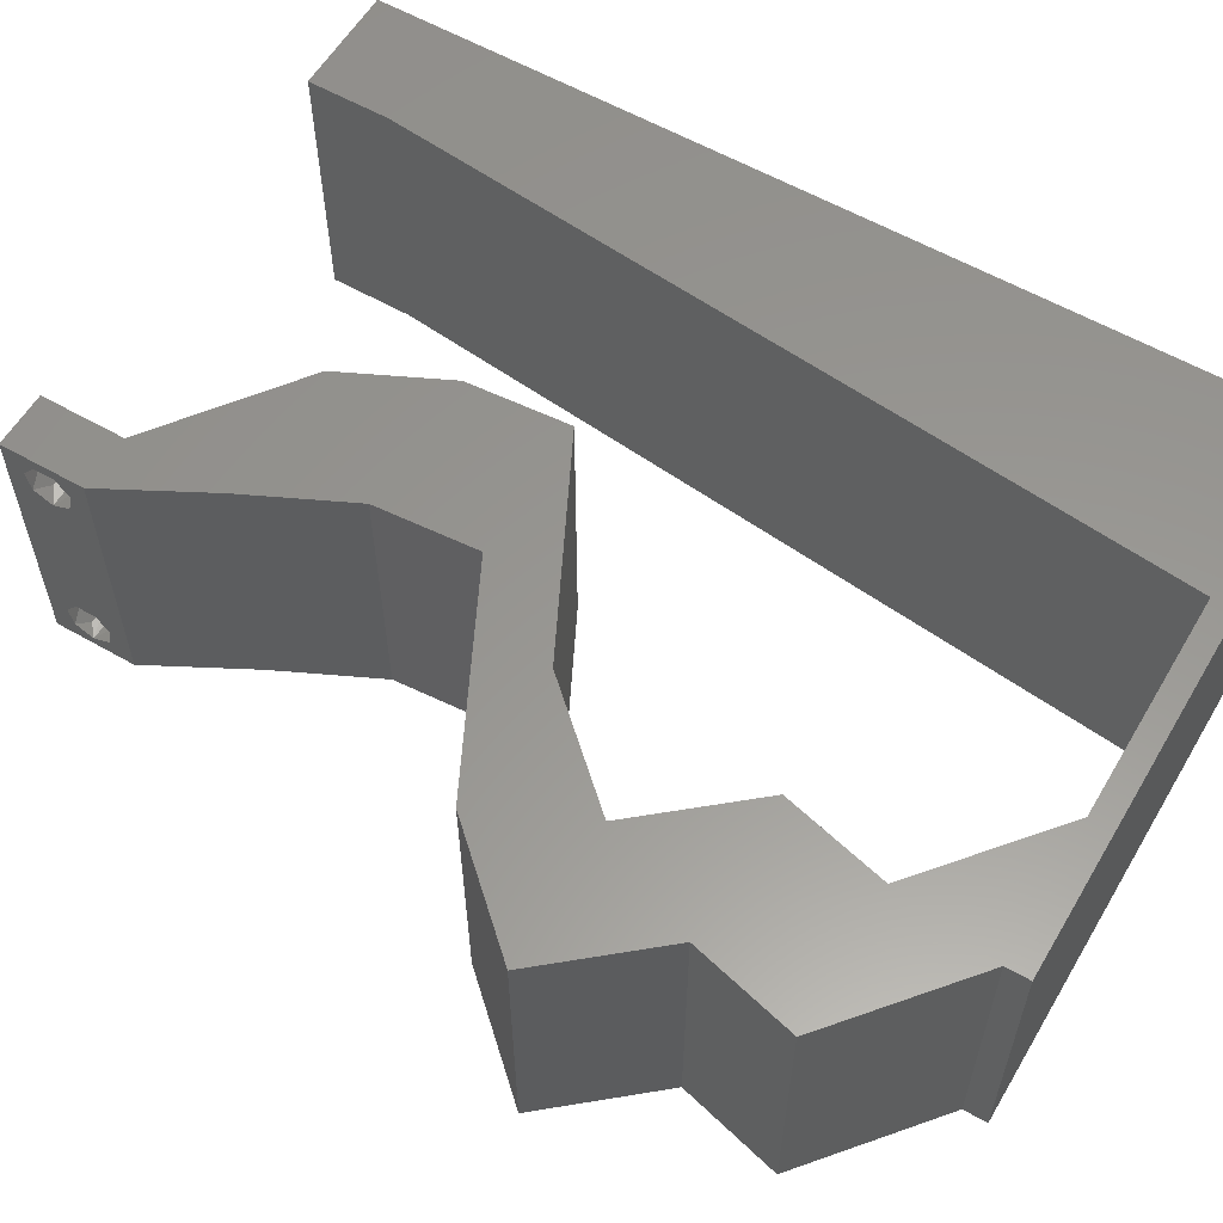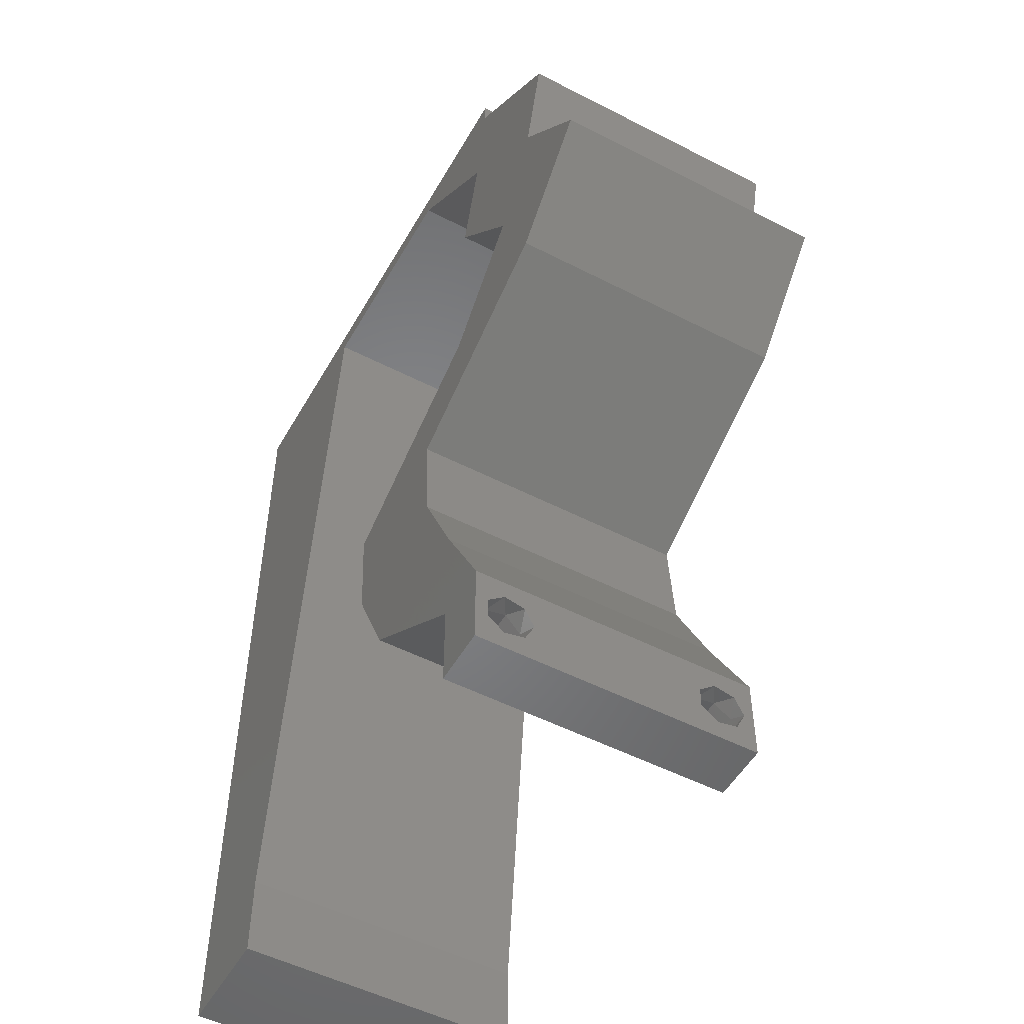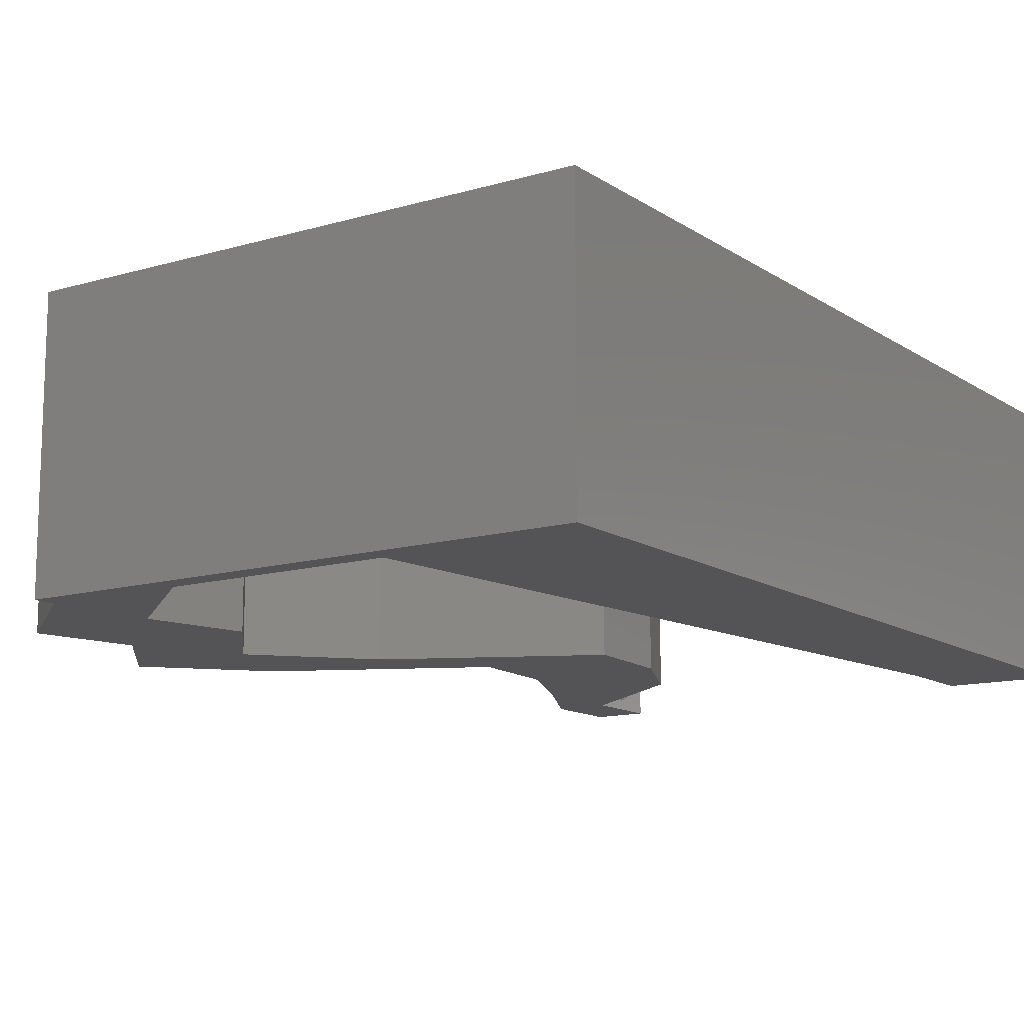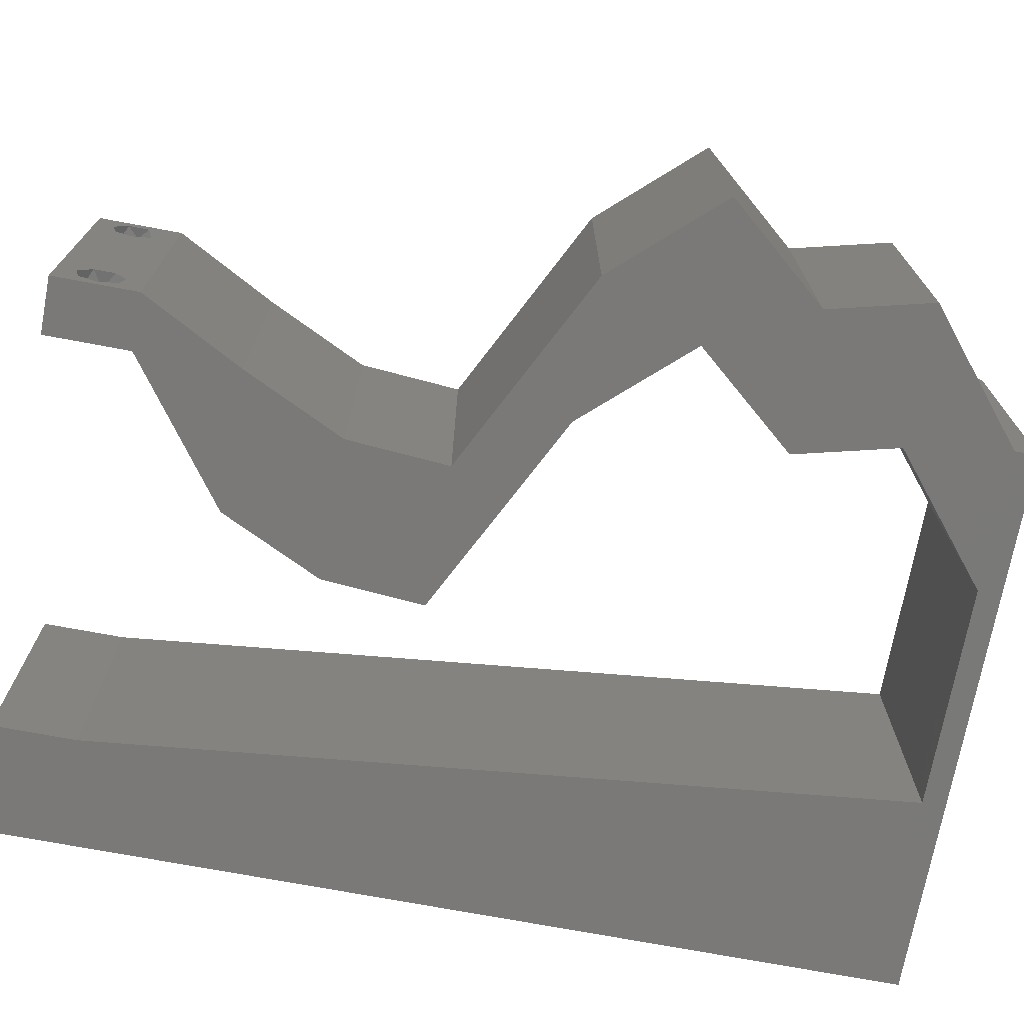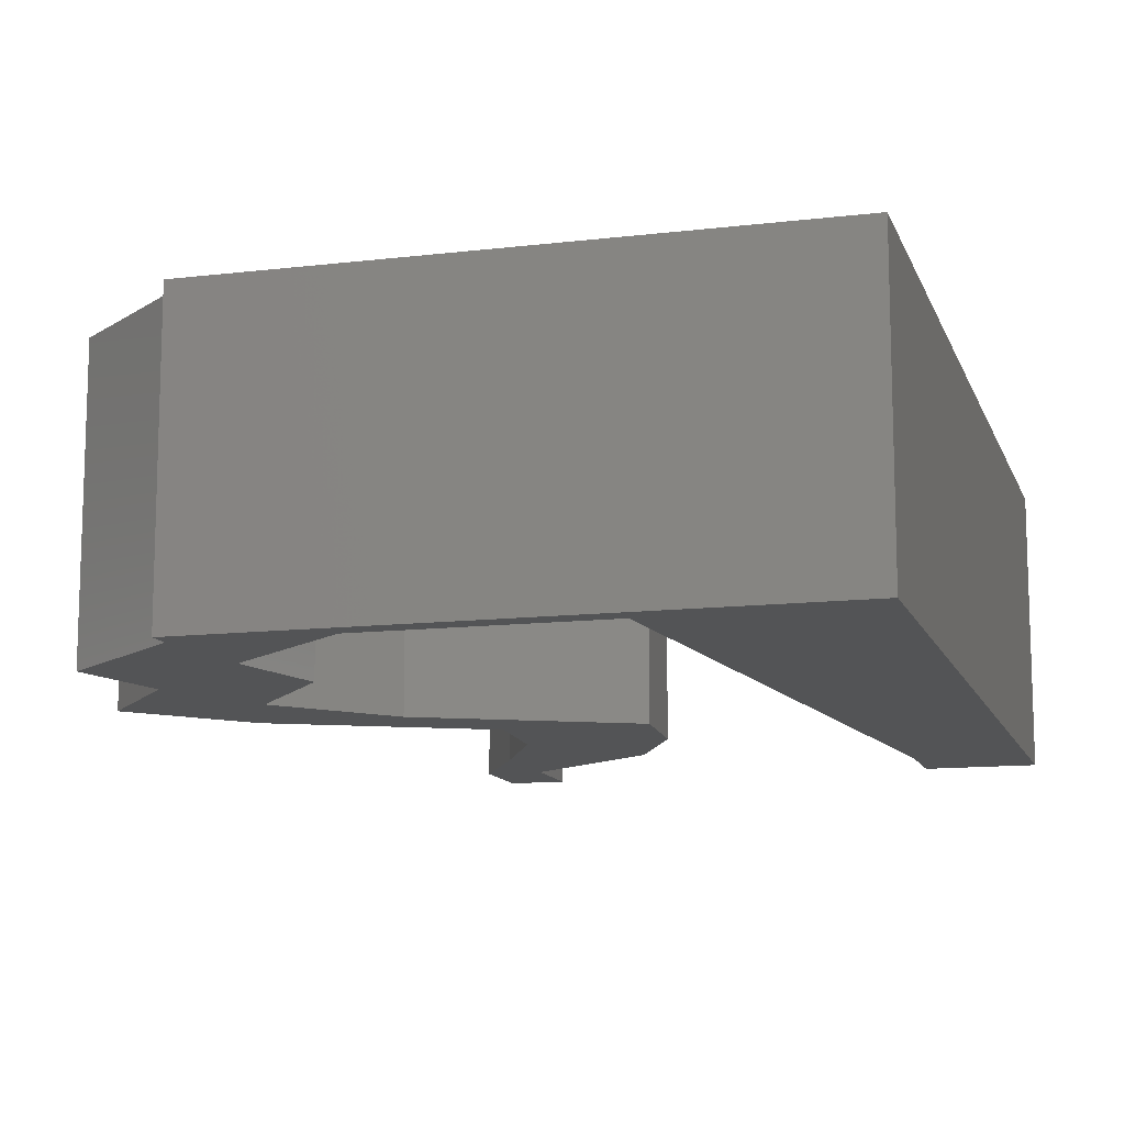
<metadata>
{"format":"stl","ext":"stl","renderer":"f3d","projection":"perspective","resolution":1024,"background":"white","views":[{"elev":58.7,"azim":120.5,"up":"+Z"},{"elev":-51.9,"azim":60.9,"up":"+Y"},{"elev":-12.6,"azim":-145.8,"up":"+Z"},{"elev":-72.3,"azim":79.4,"up":"+Z"},{"elev":-11.9,"azim":-164.1,"up":"+Z"}]}
</metadata>
<code>
# stl→obj: 255 verts, 514 faces
v 0.04 -0.003738 0.003932
v 0.04 0 0.01
v 0.04 -0.006 0.01
v 0.04 -0.003 0.0159
v 0.04 -0.004657 0.002778
v 0.04 -0.006 0
v 0.04 -0.004329 0.00134
v 0.04 -0.001671 0.00134
v 0.04 0 0
v 0.04 -0.001343 0.002778
v 0.04 -0.003 0.0007
v 0.04 -0.002262 0.01913
v 0.04 -0.001343 0.01798
v 0.04 0 0.02
v 0.04 -0.004657 0.01798
v 0.04 -0.003738 0.01913
v 0.04 -0.006 0.02
v 0.04 -0.001671 0.01654
v 0.04 -0.004329 0.01654
v 0.04 -0.002262 0.003932
v 0.036 -0.003738 0.003932
v 0.036 -0.006 0.01
v 0.036 0 0.01
v 0.036 -0.003 0.0159
v 0.036 -0.004329 0.00134
v 0.036 -0.006 0
v 0.036 -0.004657 0.002778
v 0.036 -0.001343 0.002778
v 0.036 0 0
v 0.036 -0.001671 0.00134
v 0.036 -0.003 0.0007
v 0.036 0 0.02
v 0.036 -0.001343 0.01798
v 0.036 -0.002262 0.01913
v 0.036 -0.003738 0.01913
v 0.036 -0.004657 0.01798
v 0.036 -0.006 0.02
v 0.036 -0.004329 0.01654
v 0.036 -0.001671 0.01654
v 0.036 -0.002262 0.003932
v 0.03613 0.007291 0.02
v 0.03107 0.003646 0.02
v 0 -0.006 0.02
v 0.008 -0.006 0.02
v 0.004 -0.003 0.02
v 0.008 0 0.02
v 0 0 0.02
v 0.01 0.06 0.02
v 0 0.06 0.02
v 0.004871 0.05594 0.02
v 0.04884 0.05104 0.02
v 0.03885 0.05104 0.02
v 0.04203 0.04638 0.02
v 0.03704 0.04375 0.02
v 0.04319 0.03646 0.02
v 0.004218 0.00594 0.02
v 0.03934 0.02552 0.02
v 0.04657 0.02917 0.02
v 0.04157 0.03008 0.02
v 0.03265 0.01458 0.02
v 0.03212 0.02187 0.02
v 0.02755 0.01787 0.02
v 0.04702 0.04375 0.02
v 0.05318 0.03646 0.02
v 0 0.024 0.02
v 0 0.012 0.02
v 0.004835 0.018 0.02
v 0.02267 0.01458 0.02
v 0.02614 0.007291 0.02
v 0.02793 0.01267 0.02
v 0.03066 0.009024 0.02
v 0.02779 0.02178 0.02
v 0.009223 0.01167 0.02
v 0.01045 0.02333 0.02
v 0 0.048 0.02
v 0.008989 0.05253 0.02
v 0.006479 0.04225 0.02
v 0.01412 0.05833 0.02
v 0.01289 0.04666 0.02
v 0.02213 0.02187 0.02
v 0 0.036 0.02
v 0.005611 0.02974 0.02
v 0.038 -0.003 0.02
v 0.01167 0.035 0.02
v 0.03658 0.02917 0.02
v 0.02935 0.02552 0.02
v 0.02 0.06 0.02
v 0.02206 0.05833 0.02
v 0.03 0.06 0.02
v 0.03001 0.05833 0.02
v 0.04 0.05833 0.02
v 0.04 0.06 0.02
v 0 -0.006 0.01
v 0 -0.003 0.015
v 0 0 0.01
v 0 -0.006 0
v 0 -0.003 0.005
v 0 0 0
v 0.004 -0.006 0.015
v 0.008 -0.006 0.01
v 0.004 -0.006 0.005
v 0.008 -0.006 0
v 0 0.048 0
v 0 0.051 0.0114
v 0 0.06 0
v 0 0.009 0.0114
v 0 0.06 0.01
v 0 0.036 0
v 0 0.03 0.01008
v 0 0.0415 0.01023
v 0 0.024 0
v 0 0.0185 0.01023
v 0 0.012 0
v 0 0.005337 0.005128
v 0.03613 0.007291 0
v 0.03107 0.003646 0
v 0.004 -0.003 0
v 0.008 0 0
v 0.01 0.06 0
v 0.004871 0.05594 0
v 0.04884 0.05104 0
v 0.04203 0.04638 0
v 0.03885 0.05104 0
v 0.03704 0.04375 0
v 0.04319 0.03646 0
v 0.004218 0.00594 0
v 0.03934 0.02552 0
v 0.04157 0.03008 0
v 0.04657 0.02917 0
v 0.03265 0.01458 0
v 0.02755 0.01787 0
v 0.03212 0.02187 0
v 0.04702 0.04375 0
v 0.05318 0.03646 0
v 0.004835 0.018 0
v 0.02267 0.01458 0
v 0.02793 0.01267 0
v 0.02614 0.007291 0
v 0.03066 0.009024 0
v 0.02779 0.02178 0
v 0.009223 0.01167 0
v 0.01045 0.02333 0
v 0.008989 0.05253 0
v 0.006479 0.04225 0
v 0.01412 0.05833 0
v 0.01289 0.04666 0
v 0.02213 0.02187 0
v 0.005611 0.02974 0
v 0.038 -0.003 0
v 0.01167 0.035 0
v 0.03658 0.02917 0
v 0.02935 0.02552 0
v 0.02 0.06 0
v 0.02206 0.05833 0
v 0.03 0.06 0
v 0.03001 0.05833 0
v 0.04 0.06 0
v 0.04 0.05833 0
v 0.008 0 0.01
v 0.008 -0.003 0.015
v 0.008 -0.003 0.005
v 0.015 0.06 0.01134
v 0.025 0.06 0.008977
v 0.006575 0.06 0.007337
v 0.03344 0.06 0.01273
v 0.04 0.06 0.01
v 0.03407 0.06 0.005945
v 0.005798 0.06 0.01422
v 0.04 0.05833 0.01
v 0.04442 0.05468 0.005676
v 0.04442 0.05468 0.01427
v 0.04884 0.05104 0.01
v 0.04793 0.04739 0.015
v 0.04702 0.04375 0.01
v 0.04793 0.04739 0.005
v 0.05318 0.03646 0.01
v 0.0501 0.0401 0.015
v 0.0501 0.0401 0.005
v 0.04987 0.03281 0.015
v 0.04657 0.02917 0.01
v 0.04987 0.03281 0.005
v 0.03896 0.02533 0.007931
v 0.03212 0.02187 0.01
v 0.03681 0.02424 0.01436
v 0.04165 0.02668 0.01446
v 0.03238 0.01823 0.015
v 0.03265 0.01458 0.01
v 0.03238 0.01823 0.005
v 0.03613 0.007291 0.01
v 0.03439 0.01094 0.015
v 0.03439 0.01094 0.005
v 0.03806 0.003646 0.015
v 0.03806 0.003646 0.005
v 0.02614 0.007291 0.01
v 0.0244 0.01094 0.015
v 0.02267 0.01458 0.01
v 0.0244 0.01094 0.005
v 0.0224 0.01823 0.015
v 0.02213 0.02187 0.01
v 0.0224 0.01823 0.005
v 0.02898 0.02533 0.007931
v 0.03658 0.02917 0.01
v 0.02683 0.02424 0.01436
v 0.03166 0.02668 0.01446
v 0.03988 0.03281 0.015
v 0.04319 0.03646 0.01
v 0.03988 0.03281 0.005
v 0.03704 0.04375 0.01
v 0.04011 0.0401 0.015
v 0.04011 0.0401 0.005
v 0.03885 0.05104 0.01
v 0.03795 0.04739 0.015
v 0.03795 0.04739 0.005
v 0.03443 0.05468 0.005676
v 0.03443 0.05468 0.01427
v 0.03001 0.05833 0.01
v 0.02181 0.05833 0.00796
v 0.01412 0.05833 0.01
v 0.01934 0.05833 0.01438
v 0.02465 0.05833 0.01447
v 0.008917 0.00875 0.01156
v 0.0132 0.04958 0.01156
v 0.009886 0.01799 0.01026
v 0.01106 0.02917 0.01
v 0.01223 0.04035 0.01026
v 0.01355 0.05294 0.005
v 0.0375 -0.003738 0.01607
v 0.0385 -0.002262 0.01607
v 0.03888 -0.003738 0.01607
v 0.03712 -0.002262 0.01607
v 0.03873 -0.001671 0.01866
v 0.03727 -0.001343 0.01722
v 0.03875 -0.001343 0.01722
v 0.03725 -0.001671 0.01866
v 0.03873 -0.004657 0.01722
v 0.03727 -0.004329 0.01866
v 0.03875 -0.004329 0.01866
v 0.03725 -0.004657 0.01722
v 0.03802 -0.003011 0.0193
v 0.03687 -0.002995 0.0193
v 0.03916 -0.003 0.0193
v 0.038 -0.003744 0.0008712
v 0.03727 -0.002262 0.0008684
v 0.03874 -0.002242 0.0008785
v 0.03914 -0.003734 0.0008667
v 0.03873 -0.001343 0.002022
v 0.03727 -0.001671 0.00346
v 0.03725 -0.001343 0.002022
v 0.03727 -0.004329 0.00346
v 0.03873 -0.003 0.0041
v 0.03875 -0.004329 0.00346
v 0.03875 -0.001671 0.00346
v 0.03725 -0.003 0.0041
v 0.03739 -0.004655 0.002013
v 0.03882 -0.004657 0.002022
f 1 2 3
f 2 4 3
f 5 6 7
f 8 9 10
f 11 9 8
f 7 6 11
f 12 13 14
f 15 16 17
f 16 14 17
f 12 14 16
f 6 9 11
f 14 18 2
f 13 18 14
f 3 19 17
f 19 15 17
f 9 2 10
f 3 6 5
f 2 18 4
f 4 19 3
f 20 2 1
f 10 2 20
f 1 3 5
f 21 22 23
f 22 24 23
f 25 26 27
f 28 29 30
f 30 29 31
f 31 26 25
f 32 33 34
f 35 36 37
f 37 32 35
f 37 36 38
f 35 32 34
f 29 26 31
f 37 38 22
f 39 32 23
f 39 33 32
f 26 22 27
f 23 29 28
f 22 38 24
f 23 24 39
f 27 22 21
f 23 40 21
f 28 40 23
f 41 42 32
f 43 44 45
f 46 47 45
f 48 49 50
f 51 52 53
f 54 55 53
f 47 46 56
f 57 58 59
f 60 61 62
f 55 63 53
f 63 55 64
f 55 58 64
f 65 66 67
f 68 69 70
f 41 60 71
f 62 61 72
f 73 74 67
f 49 75 50
f 76 75 77
f 78 48 76
f 63 51 53
f 79 76 77
f 80 68 62
f 75 76 50
f 73 66 56
f 60 62 70
f 81 65 82
f 37 17 83
f 14 32 83
f 58 55 59
f 74 84 82
f 85 57 59
f 80 62 72
f 44 46 45
f 47 43 45
f 42 41 71
f 69 42 71
f 74 65 67
f 66 73 67
f 75 81 77
f 84 81 82
f 52 54 53
f 84 79 77
f 81 84 77
f 62 68 70
f 65 74 82
f 61 86 72
f 76 48 50
f 71 60 70
f 69 71 70
f 66 47 56
f 17 14 83
f 32 37 83
f 86 80 72
f 55 85 59
f 78 87 48
f 87 78 88
f 79 78 76
f 46 73 56
f 89 87 88
f 90 91 92
f 89 90 92
f 91 52 51
f 90 52 91
f 61 57 85
f 86 61 85
f 14 41 32
f 90 89 88
f 93 94 95
f 47 94 43
f 96 97 98
f 95 97 93
f 43 94 93
f 95 94 47
f 93 97 96
f 98 97 95
f 44 99 100
f 93 99 43
f 96 101 93
f 100 101 102
f 43 99 44
f 100 99 93
f 102 101 96
f 93 101 100
f 103 104 105
f 47 106 95
f 107 104 49
f 66 106 47
f 49 104 75
f 108 109 110
f 111 109 108
f 81 109 65
f 110 109 81
f 65 112 66
f 113 112 111
f 112 109 111
f 65 109 112
f 75 110 81
f 108 110 103
f 98 114 113
f 113 106 112
f 110 104 103
f 113 114 106
f 112 106 66
f 75 104 110
f 95 114 98
f 106 114 95
f 105 104 107
f 115 29 116
f 96 117 102
f 118 117 98
f 119 120 105
f 121 122 123
f 124 122 125
f 98 126 118
f 127 128 129
f 130 131 132
f 125 122 133
f 133 134 125
f 134 129 125
f 111 135 113
f 136 137 138
f 115 139 130
f 131 140 132
f 141 135 142
f 105 120 103
f 143 144 103
f 145 143 119
f 133 122 121
f 146 144 143
f 147 131 136
f 103 120 143
f 141 126 113
f 130 137 131
f 108 148 111
f 26 149 6
f 9 149 29
f 129 128 125
f 142 148 150
f 151 128 127
f 147 140 131
f 102 117 118
f 98 117 96
f 116 139 115
f 138 139 116
f 142 135 111
f 113 135 141
f 103 144 108
f 150 148 108
f 123 122 124
f 150 144 146
f 108 144 150
f 131 137 136
f 111 148 142
f 132 140 152
f 143 120 119
f 139 137 130
f 138 137 139
f 113 126 98
f 6 149 9
f 29 149 26
f 152 140 147
f 125 128 151
f 119 153 145
f 153 154 145
f 146 143 145
f 118 126 141
f 155 154 153
f 156 157 158
f 155 157 156
f 123 158 121
f 156 158 123
f 132 151 127
f 152 151 132
f 9 29 115
f 156 154 155
f 159 160 100
f 44 160 46
f 118 161 102
f 100 161 159
f 46 160 159
f 100 160 44
f 102 161 100
f 159 161 118
f 119 162 153
f 89 163 87
f 162 163 153
f 87 163 162
f 119 164 162
f 89 165 163
f 153 163 155
f 87 162 48
f 105 164 119
f 107 164 105
f 92 165 89
f 166 165 92
f 163 167 155
f 162 168 48
f 165 167 163
f 164 168 162
f 155 167 157
f 157 167 166
f 49 168 107
f 48 168 49
f 107 168 164
f 166 167 165
f 166 92 91
f 91 169 166
f 158 157 166
f 166 169 158
f 158 170 121
f 51 171 91
f 91 171 169
f 172 171 51
f 172 170 171
f 171 170 169
f 169 170 158
f 121 170 172
f 51 173 172
f 174 173 63
f 172 175 121
f 133 175 174
f 172 173 174
f 63 173 51
f 121 175 133
f 174 175 172
f 176 177 64
f 63 177 174
f 174 178 133
f 134 178 176
f 174 177 176
f 133 178 134
f 64 177 63
f 176 178 174
f 64 179 176
f 180 179 58
f 176 181 134
f 129 181 180
f 58 179 64
f 176 179 180
f 134 181 129
f 180 181 176
f 129 182 127
f 180 182 129
f 127 182 132
f 132 182 183
f 183 184 61
f 58 185 180
f 57 185 58
f 61 184 57
f 180 185 182
f 183 182 184
f 182 185 184
f 184 185 57
f 60 186 61
f 183 186 187
f 132 188 130
f 187 188 183
f 61 186 183
f 187 186 60
f 183 188 132
f 130 188 187
f 189 190 41
f 60 190 187
f 115 191 189
f 187 191 130
f 187 190 189
f 41 190 60
f 130 191 115
f 189 191 187
f 41 192 189
f 2 192 14
f 189 193 115
f 9 193 2
f 14 192 41
f 189 192 2
f 115 193 9
f 2 193 189
f 3 17 37
f 37 22 3
f 26 6 3
f 3 22 26
f 42 194 23
f 23 194 116
f 23 32 42
f 69 194 42
f 116 29 23
f 116 194 138
f 69 195 194
f 196 195 68
f 194 197 138
f 136 197 196
f 68 195 69
f 194 195 196
f 138 197 136
f 196 197 194
f 196 198 199
f 80 198 68
f 136 200 147
f 199 200 196
f 68 198 196
f 199 198 80
f 196 200 136
f 147 200 199
f 152 201 151
f 151 201 202
f 147 201 152
f 199 201 147
f 80 203 199
f 202 204 85
f 85 204 86
f 86 203 80
f 201 204 202
f 203 201 199
f 203 204 201
f 86 204 203
f 85 205 202
f 206 205 55
f 202 207 151
f 125 207 206
f 206 207 202
f 55 205 85
f 151 207 125
f 202 205 206
f 208 209 54
f 55 209 206
f 206 210 125
f 124 210 208
f 54 209 55
f 208 210 206
f 206 209 208
f 125 210 124
f 211 212 52
f 54 212 208
f 123 213 211
f 208 213 124
f 52 212 54
f 208 212 211
f 124 213 123
f 211 213 208
f 123 214 156
f 90 215 52
f 52 215 211
f 216 214 215
f 216 215 90
f 215 214 211
f 211 214 123
f 156 214 216
f 156 217 154
f 154 217 145
f 216 217 156
f 145 217 218
f 218 219 78
f 90 220 216
f 88 220 90
f 78 219 88
f 218 217 219
f 216 220 217
f 217 220 219
f 219 220 88
f 141 221 118
f 78 222 218
f 159 221 46
f 46 221 73
f 79 222 78
f 73 223 74
f 223 224 74
f 142 223 141
f 142 224 223
f 84 225 79
f 74 224 84
f 150 224 142
f 225 224 150
f 84 224 225
f 146 225 150
f 223 221 141
f 146 222 225
f 145 226 146
f 146 226 222
f 73 221 223
f 225 222 79
f 218 226 145
f 222 226 218
f 118 221 159
f 4 24 227
f 24 4 228
f 4 227 229
f 24 228 230
f 231 232 233
f 232 231 234
f 235 236 237
f 236 235 238
f 231 239 234
f 232 228 233
f 234 239 240
f 239 231 241
f 235 227 238
f 228 232 230
f 227 235 229
f 237 236 239
f 13 12 231
f 33 39 232
f 36 35 236
f 13 231 233
f 33 232 234
f 16 15 237
f 18 13 233
f 34 33 234
f 228 18 233
f 36 236 238
f 227 38 238
f 38 36 238
f 15 19 235
f 15 235 237
f 237 239 241
f 239 236 240
f 236 35 240
f 231 12 241
f 232 39 230
f 16 237 241
f 34 234 240
f 235 19 229
f 24 38 227
f 4 18 228
f 19 4 229
f 39 24 230
f 35 34 240
f 12 16 241
f 11 31 242
f 31 11 243
f 243 11 244
f 11 242 245
f 246 247 248
f 249 250 251
f 247 246 252
f 250 249 253
f 250 247 252
f 247 250 253
f 243 246 248
f 246 243 244
f 242 25 254
f 249 251 254
f 254 251 255
f 31 25 242
f 25 27 254
f 27 249 254
f 40 28 247
f 20 1 250
f 8 10 246
f 27 21 249
f 250 1 251
f 247 28 248
f 20 250 252
f 40 247 253
f 246 10 252
f 249 21 253
f 28 30 248
f 1 5 251
f 21 40 253
f 10 20 252
f 30 31 243
f 30 243 248
f 242 254 255
f 251 5 255
f 5 7 255
f 8 246 244
f 242 255 245
f 255 7 245
f 11 8 244
f 7 11 245

</code>
